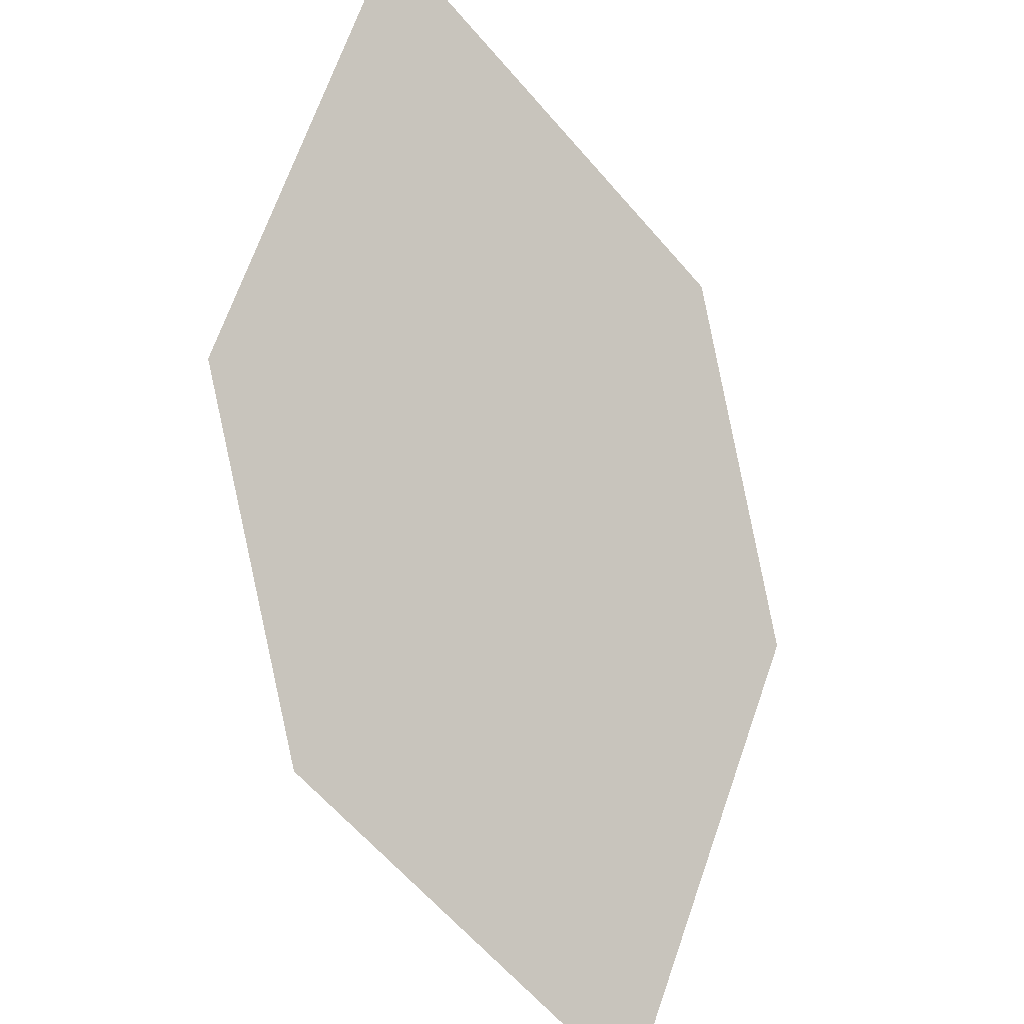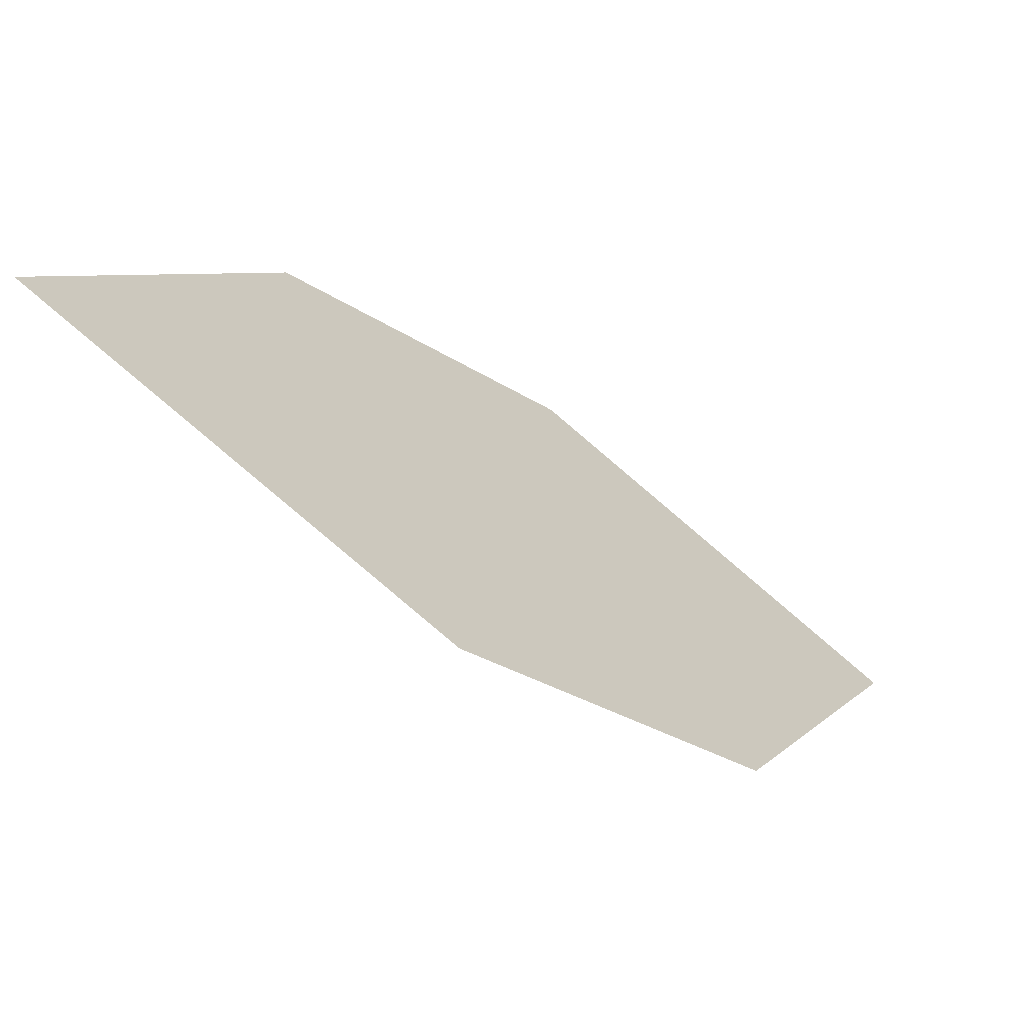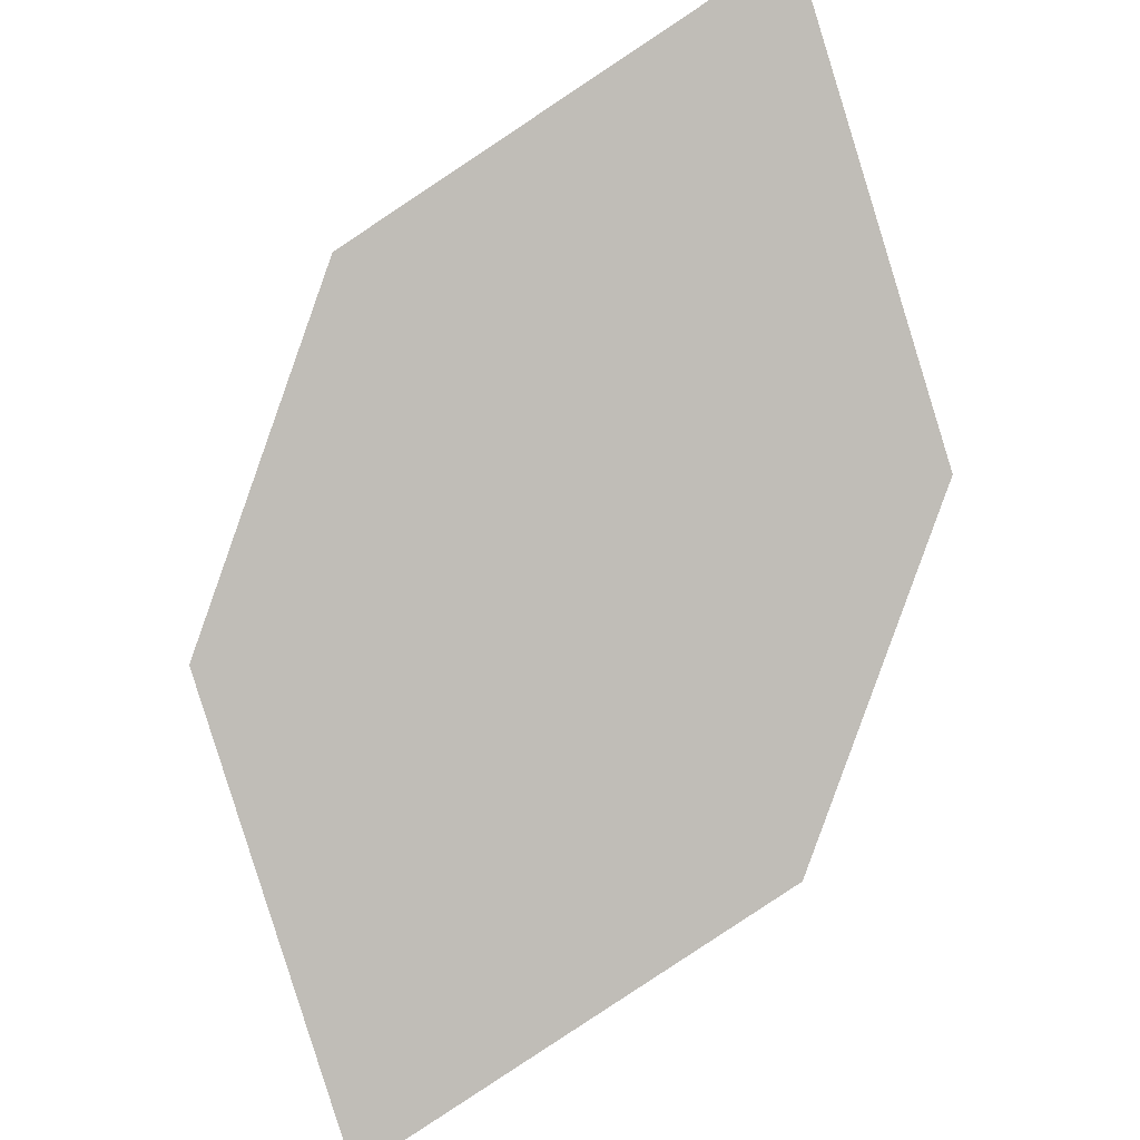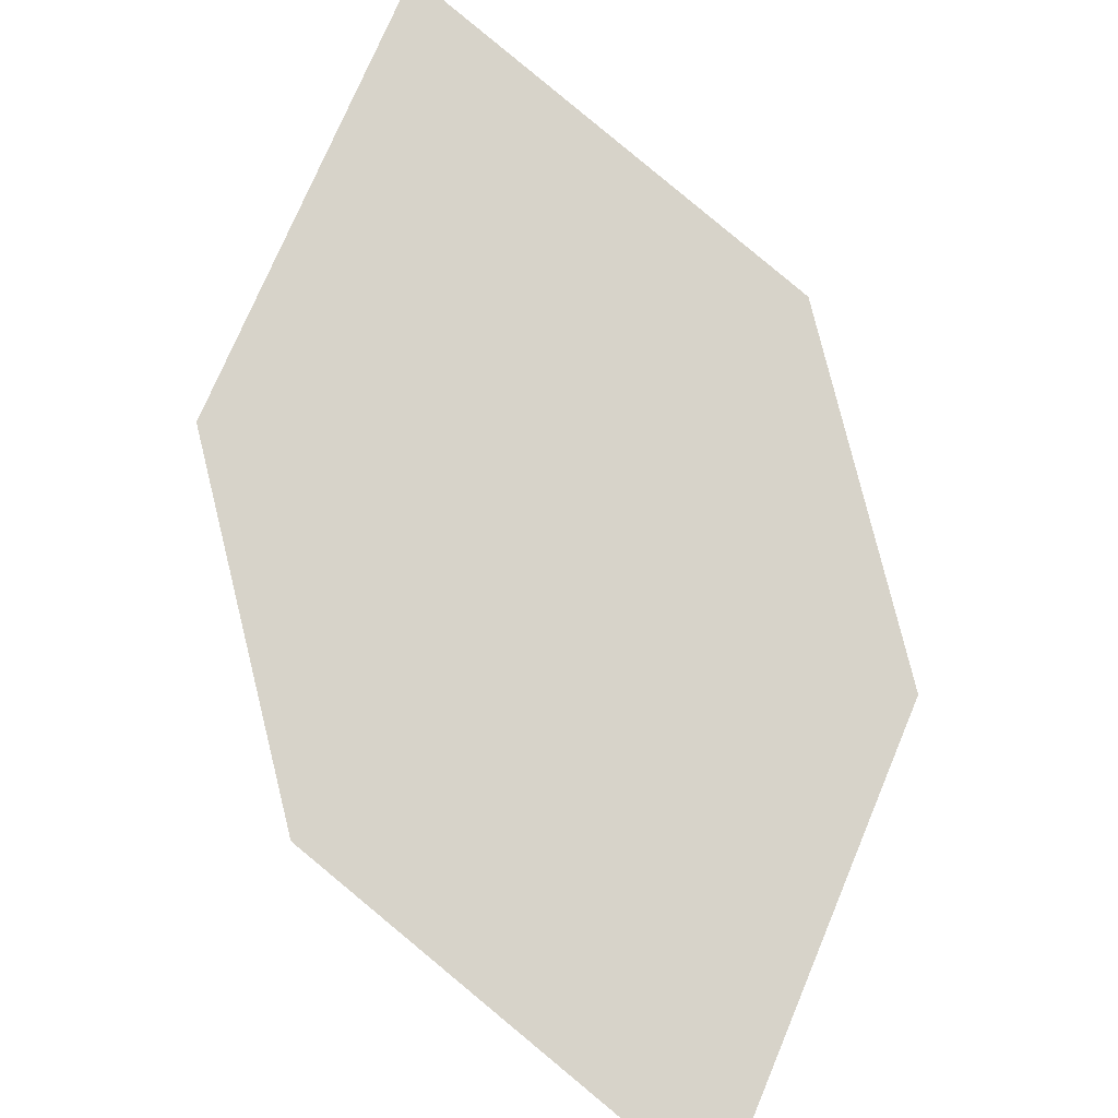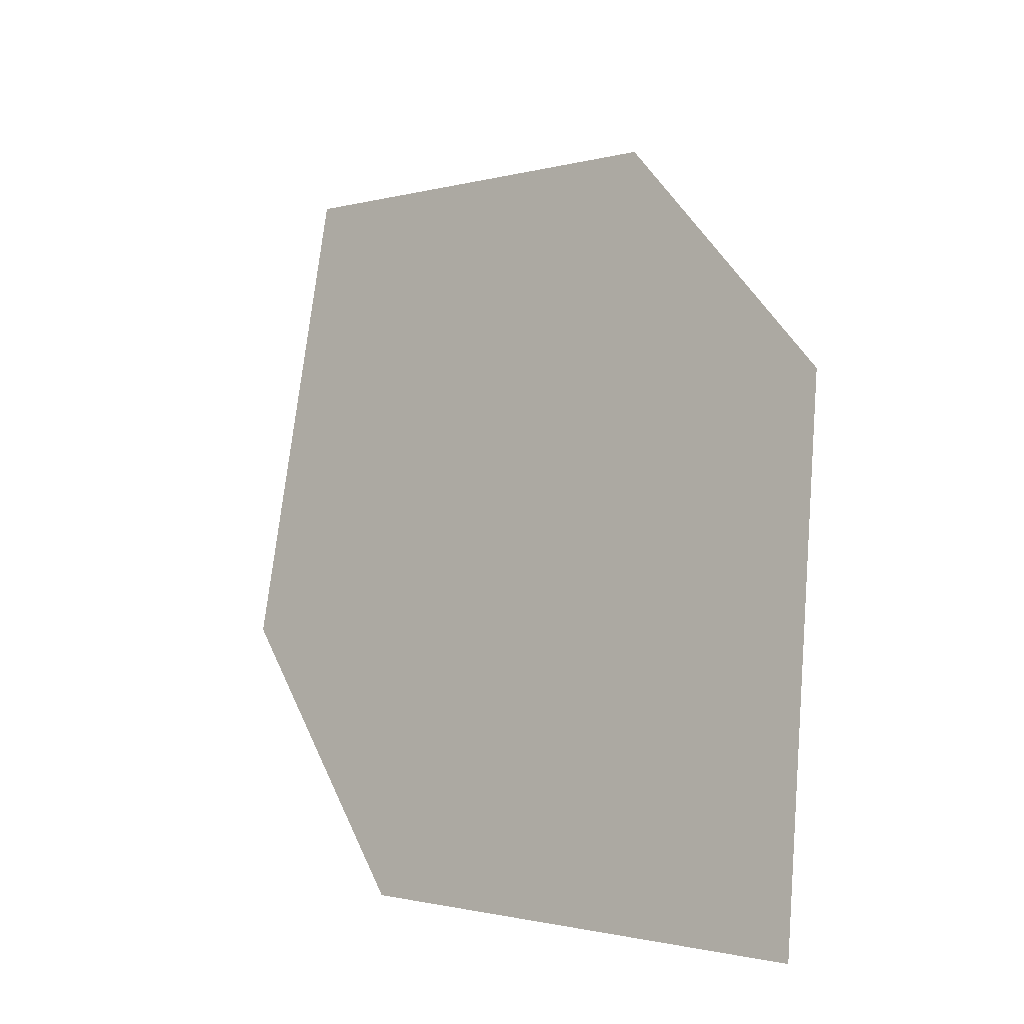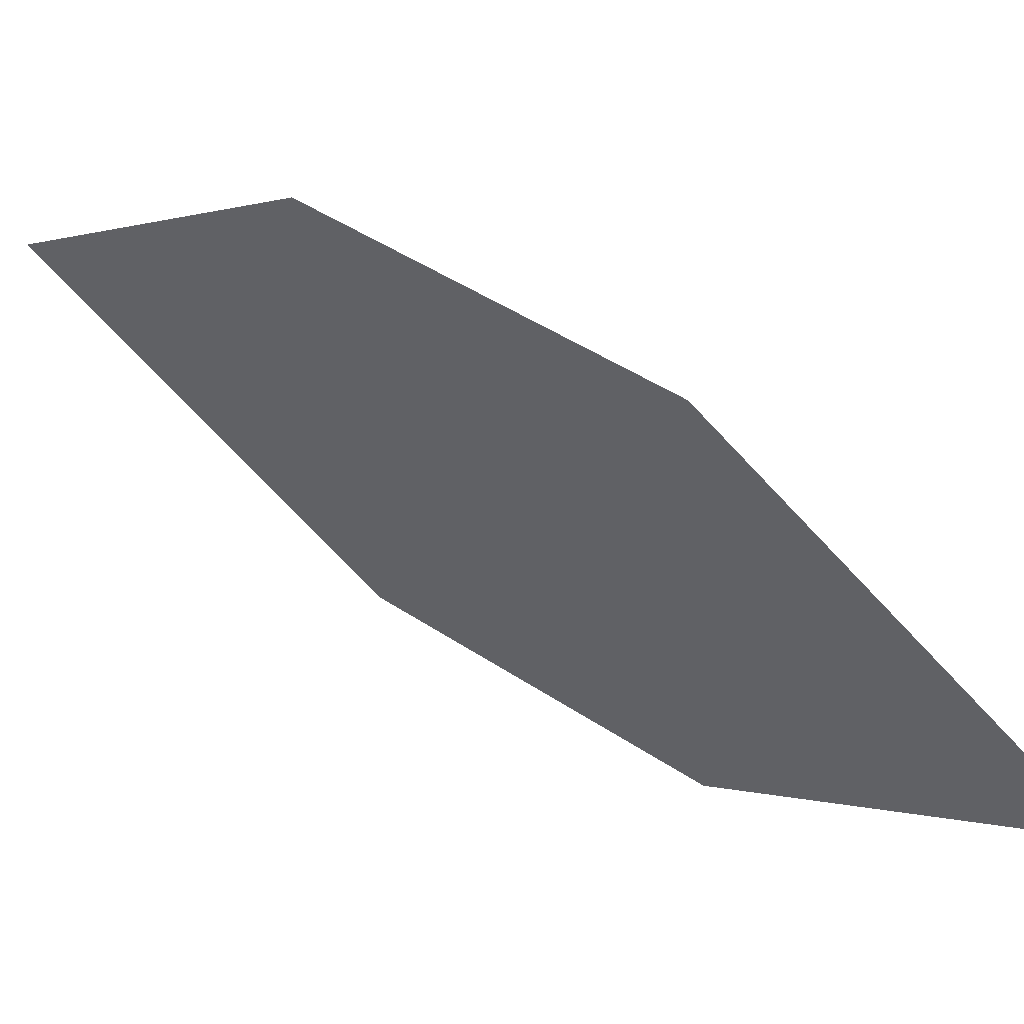
<metadata>
{"format":"obj","ext":"obj","renderer":"f3d","projection":"perspective","resolution":1024,"background":"white","views":[{"elev":43.8,"azim":111.8,"up":"+Z"},{"elev":56.5,"azim":33.7,"up":"+Z"},{"elev":46.7,"azim":156.5,"up":"+Z"},{"elev":-55.0,"azim":-32.0,"up":"+Z"},{"elev":63.4,"azim":119.5,"up":"+Y"},{"elev":-0.3,"azim":-102.4,"up":"+Y"}]}
</metadata>
<code>
o leaves.128
v 0.0317 -0.01618 1.212
v -0.01718 -0.01659 1.234
v -0.04027 -0.07332 1.302
v 0.03261 -0.05386 1.25
v 0.008616 -0.0729 1.28
v -0.04118 -0.03564 1.264
f 1 2 6 3
f 1 3 5 4

</code>
